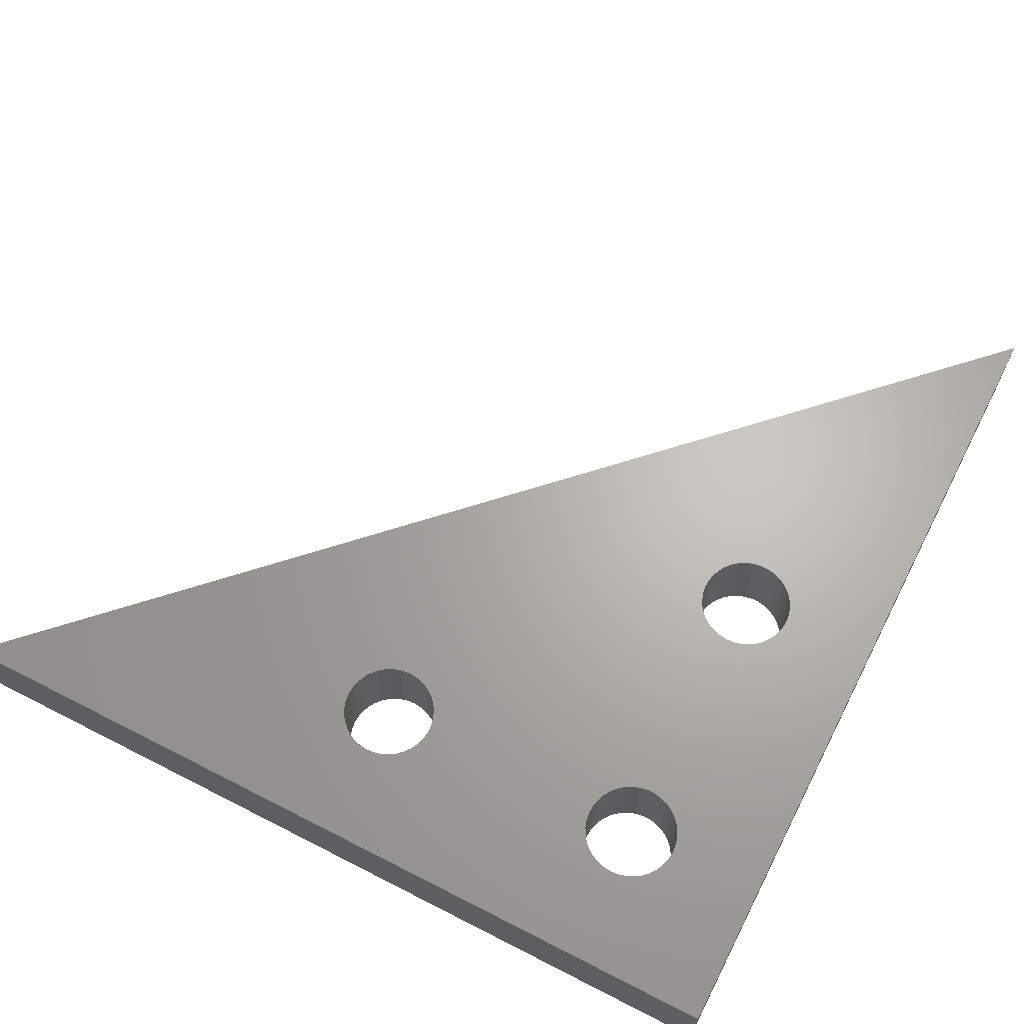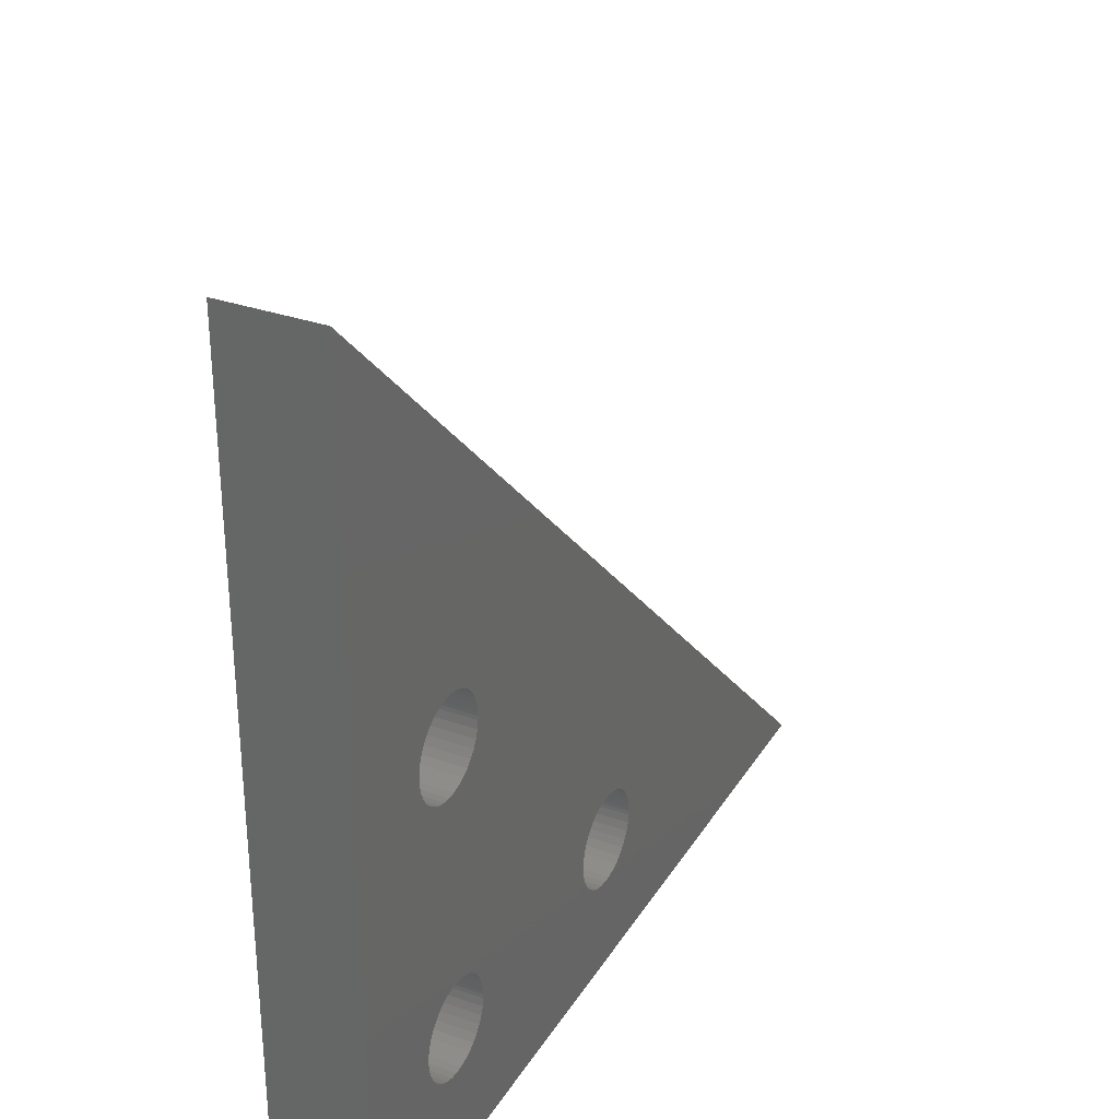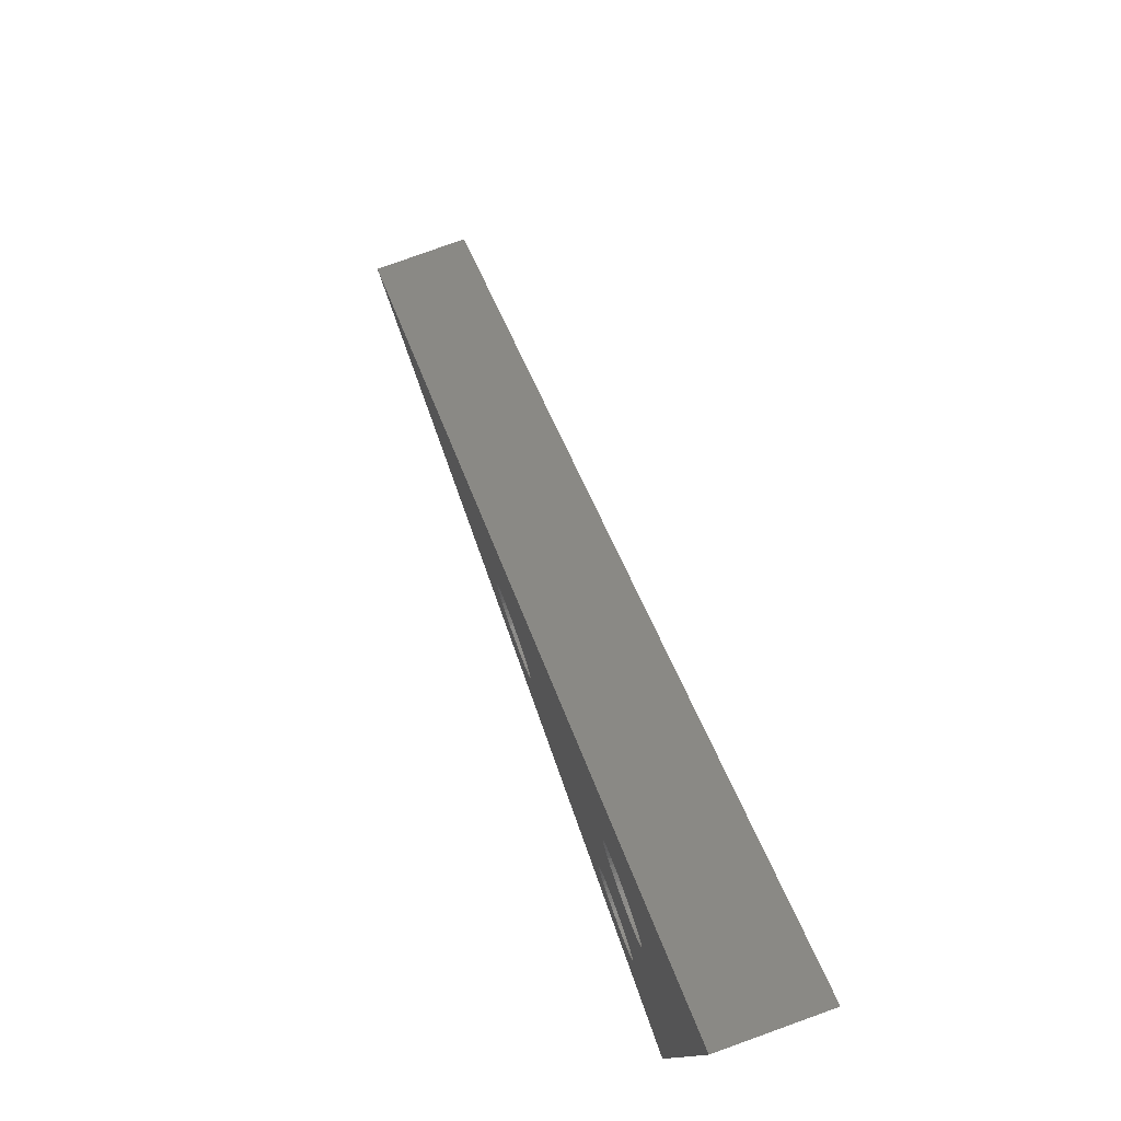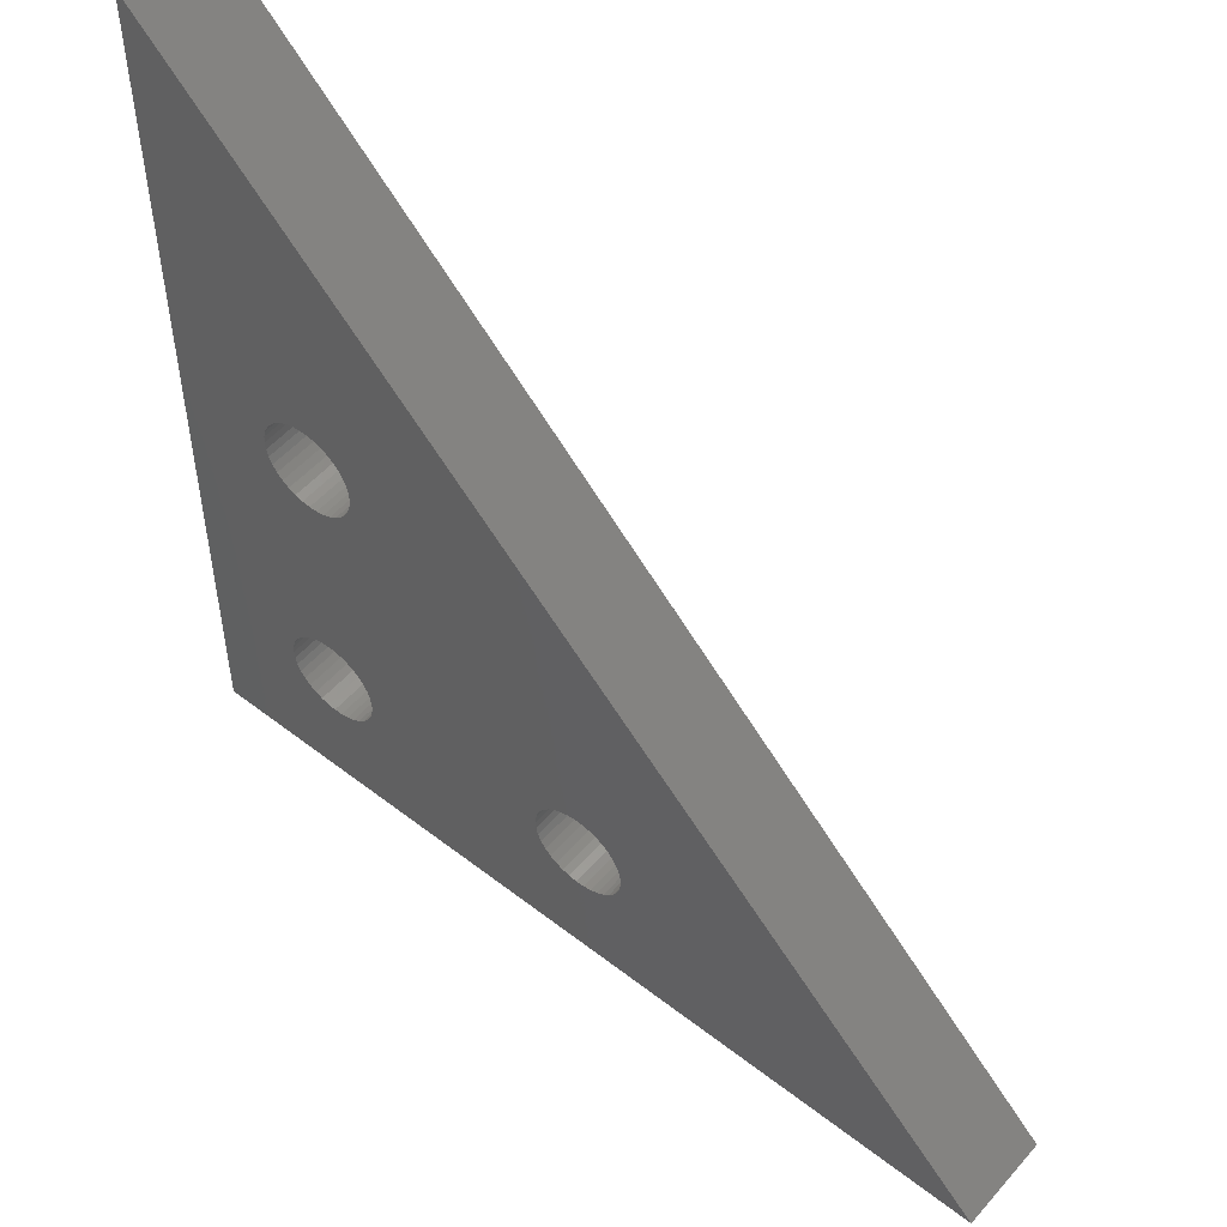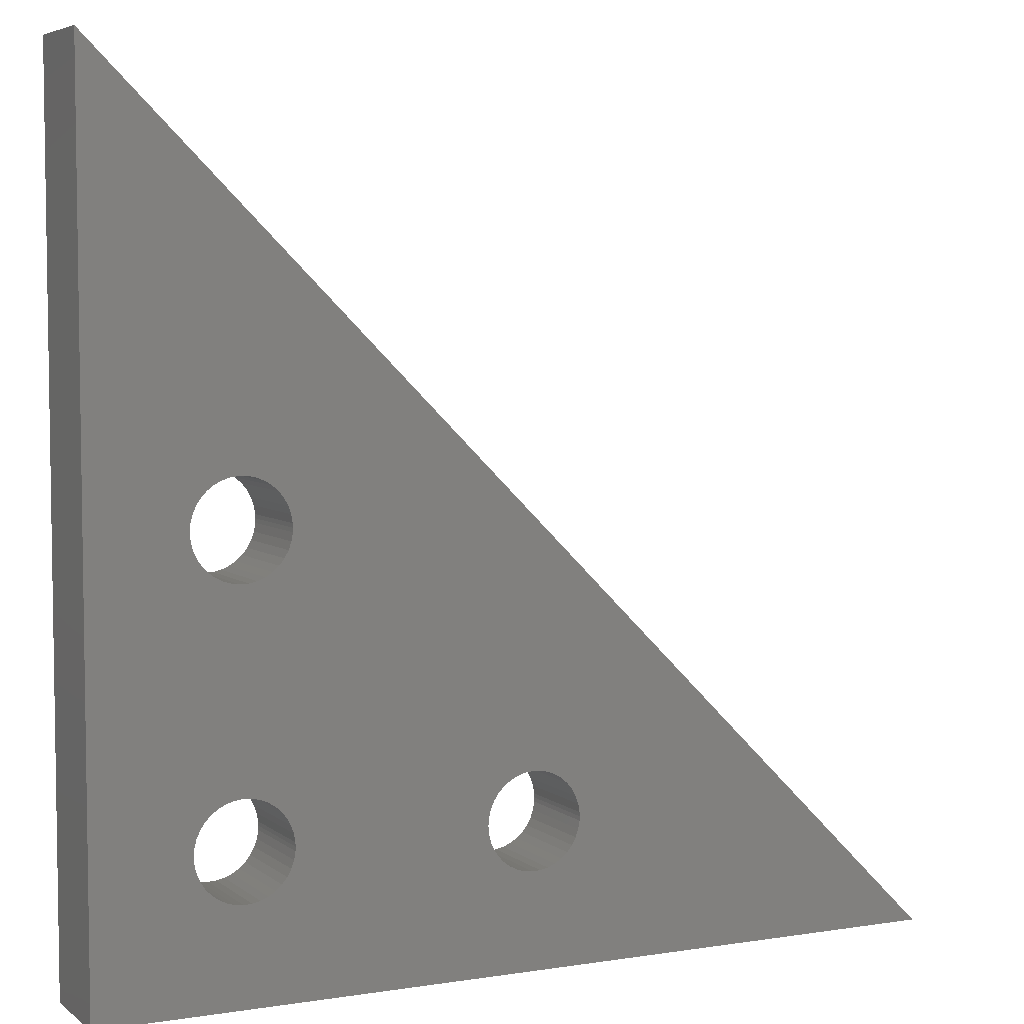
<metadata>
{"format":"stl","ext":"stl","renderer":"f3d","projection":"perspective","resolution":1024,"background":"white","views":[{"elev":65.5,"azim":-62.8,"up":"+Z"},{"elev":31.7,"azim":-63.4,"up":"+Y"},{"elev":79.5,"azim":-109.8,"up":"+Y"},{"elev":52.3,"azim":39.9,"up":"+Y"},{"elev":5.4,"azim":-26.1,"up":"+Y"}]}
</metadata>
<code>
# stl→obj: 236 verts, 476 faces
v -7.505 -9.127 3
v -7.548 -9.378 3
v -1.478 -9.253 3
v 1.495 -8.873 3
v 1.5 -9 3
v 13.5 -13.5 3
v 1.495 -9.127 3
v 1.452 -9.378 3
v -0.06366 -10.5 3
v -7.917 -10.04 3
v -8.108 -10.21 3
v -9.559 -10.39 3
v -13.5 -13.5 3
v -9.316 -10.47 3
v -9.064 -10.5 3
v -9.786 -7.723 3
v -9.559 -7.608 3
v -13.5 13.5 3
v 1.367 -9.618 3
v 1.243 -9.84 3
v 1.083 -10.04 3
v 0.892 -10.21 3
v 0.6753 -10.34 3
v 0.4392 -10.43 3
v 0.1905 -10.49 3
v -8.325 -10.34 3
v -8.561 -10.43 3
v -8.809 -10.49 3
v -0.5593 -10.39 3
v -0.316 -10.47 3
v -7.633 -9.618 3
v -7.757 -9.84 3
v -9.316 1.466 3
v -9.064 1.499 3
v -8.809 1.488 3
v 0.4392 -7.566 3
v 0.1905 -7.512 3
v -0.06366 -7.501 3
v -7.633 -0.6178 3
v -7.757 -0.84 3
v -7.917 -7.962 3
v -7.917 -1.038 3
v -8.108 -1.206 3
v -8.561 1.434 3
v -8.325 1.339 3
v -8.108 1.206 3
v -7.917 1.038 3
v -7.757 0.84 3
v -7.633 0.6179 3
v 0.6753 -7.661 3
v 0.892 -7.794 3
v 1.083 -7.962 3
v 1.243 -8.16 3
v 1.367 -8.382 3
v 1.452 -8.622 3
v -8.325 -1.339 3
v -8.561 -1.434 3
v -8.108 -7.794 3
v -0.7865 -10.28 3
v -0.991 -10.13 3
v -1.167 -9.942 3
v -9.991 1.126 3
v -9.786 1.277 3
v -9.559 1.392 3
v -0.7865 -7.723 3
v -0.5593 -7.608 3
v -7.548 -8.622 3
v -0.316 -7.534 3
v -7.633 -8.382 3
v -9.786 -1.277 3
v -9.559 -1.392 3
v -9.316 -7.534 3
v -9.316 -1.466 3
v -9.064 -7.501 3
v -9.064 -1.499 3
v -8.809 -1.488 3
v -1.31 -9.732 3
v -1.414 -9.5 3
v -9.786 -10.28 3
v -9.991 -10.13 3
v -10.17 -9.942 3
v -7.548 0.378 3
v -7.505 0.1272 3
v -7.5 3.815e-06 3
v -8.809 -7.512 3
v -8.561 -7.566 3
v -8.325 -7.661 3
v -10.31 -9.732 3
v -10.41 -9.5 3
v -10.48 -9.253 3
v -10.31 -8.268 3
v -10.17 -8.058 3
v -9.991 -7.874 3
v -10.48 0.2535 3
v -10.41 0.4997 3
v -7.757 -8.16 3
v -7.505 -0.1272 3
v -7.548 -0.378 3
v -10.5 -9 3
v -10.48 -8.747 3
v -10.41 -8.5 3
v -1.31 -8.268 3
v -1.167 -8.058 3
v -0.991 -7.874 3
v -9.991 -1.126 3
v -10.17 -0.9423 3
v -10.31 -0.7315 3
v -7.5 -9 3
v -1.5 -9 3
v -7.505 -8.873 3
v -1.478 -8.747 3
v -1.414 -8.5 3
v -10.41 -0.4997 3
v -10.48 -0.2535 3
v -10.5 3.815e-06 3
v -10.31 0.7315 3
v -10.17 0.9423 3
v -9.786 -1.277 1.735e-15
v -9.559 -1.392 1.735e-15
v -9.559 -7.608 1.735e-15
v 0.1905 -7.512 1.735e-15
v -0.06366 -7.501 1.735e-15
v -9.064 -1.499 1.735e-15
v 0.4392 -7.566 1.735e-15
v -9.786 -10.28 1.735e-15
v -9.559 -10.39 1.735e-15
v -13.5 -13.5 1.735e-15
v -9.316 1.466 1.735e-15
v -9.559 1.392 1.735e-15
v -13.5 13.5 1.735e-15
v -9.786 1.277 1.735e-15
v -1.5 -9 1.735e-15
v -8.809 -10.49 1.735e-15
v -8.561 -10.43 1.735e-15
v -8.325 -10.34 1.735e-15
v -8.108 -10.21 1.735e-15
v -7.917 -10.04 1.735e-15
v -9.991 -10.13 1.735e-15
v -10.31 -0.7315 1.735e-15
v -10.41 -0.4997 1.735e-15
v -10.48 -0.2535 1.735e-15
v -10.17 -0.9423 1.735e-15
v -9.991 -1.126 1.735e-15
v -7.757 -9.84 1.735e-15
v -7.633 -9.618 1.735e-15
v -7.548 -9.378 1.735e-15
v -7.917 -7.962 1.735e-15
v -8.108 -7.794 1.735e-15
v -8.325 -7.661 1.735e-15
v -8.561 -7.566 1.735e-15
v -8.809 -7.512 1.735e-15
v -9.316 -1.466 1.735e-15
v -9.064 -7.501 1.735e-15
v -9.316 -7.534 1.735e-15
v -10.41 -9.5 1.735e-15
v -10.48 -9.253 1.735e-15
v -10.5 -9 1.735e-15
v -1.167 -9.942 1.735e-15
v -0.991 -10.13 1.735e-15
v -0.7865 -10.28 1.735e-15
v -0.5593 -10.39 1.735e-15
v -0.316 -10.47 1.735e-15
v -0.06366 -10.5 1.735e-15
v 13.5 -13.5 1.735e-15
v 0.1905 -10.49 1.735e-15
v 0.4392 -10.43 1.735e-15
v 0.6753 -10.34 1.735e-15
v 0.892 -10.21 1.735e-15
v 1.083 -10.04 1.735e-15
v 1.243 -9.84 1.735e-15
v -9.991 1.126 1.735e-15
v -10.17 0.9423 1.735e-15
v -10.31 0.7315 1.735e-15
v -10.48 -8.747 1.735e-15
v -10.41 -8.5 1.735e-15
v -0.5593 -7.608 1.735e-15
v -7.548 -8.622 1.735e-15
v -0.316 -7.534 1.735e-15
v -7.633 -8.382 1.735e-15
v -7.757 -8.16 1.735e-15
v -10.31 -9.732 1.735e-15
v -10.17 -9.942 1.735e-15
v -9.316 -10.47 1.735e-15
v -9.064 -10.5 1.735e-15
v 1.367 -9.618 1.735e-15
v 1.452 -9.378 1.735e-15
v 1.495 -9.127 1.735e-15
v -8.809 -1.488 1.735e-15
v 0.892 -7.794 1.735e-15
v 0.6753 -7.661 1.735e-15
v -8.325 1.339 1.735e-15
v -8.561 1.434 1.735e-15
v -10.41 0.4997 1.735e-15
v -10.48 0.2535 1.735e-15
v -10.5 3.815e-06 1.735e-15
v -1.478 -9.253 1.735e-15
v -1.414 -9.5 1.735e-15
v -1.31 -9.732 1.735e-15
v 1.452 -8.622 1.735e-15
v 1.367 -8.382 1.735e-15
v -8.561 -1.434 1.735e-15
v -8.325 -1.339 1.735e-15
v -8.108 -1.206 1.735e-15
v -8.809 1.488 1.735e-15
v -9.064 1.499 1.735e-15
v -9.786 -7.723 1.735e-15
v -9.991 -7.874 1.735e-15
v -10.17 -8.058 1.735e-15
v -10.31 -8.268 1.735e-15
v -0.7865 -7.723 1.735e-15
v -0.991 -7.874 1.735e-15
v -1.167 -8.058 1.735e-15
v 1.5 -9 1.735e-15
v 1.495 -8.873 1.735e-15
v 1.243 -8.16 1.735e-15
v 1.083 -7.962 1.735e-15
v -7.548 -0.378 1.735e-15
v -7.505 -0.1272 1.735e-15
v -1.31 -8.268 1.735e-15
v -1.414 -8.5 1.735e-15
v -1.478 -8.747 1.735e-15
v -7.917 -1.038 1.735e-15
v -7.757 -0.84 1.735e-15
v -7.633 -0.6178 1.735e-15
v -7.548 0.378 1.735e-15
v -7.633 0.6179 1.735e-15
v -7.757 0.84 1.735e-15
v -7.917 1.038 1.735e-15
v -8.108 1.206 1.735e-15
v -7.5 3.815e-06 1.735e-15
v -7.505 0.1272 1.735e-15
v -7.505 -9.127 1.735e-15
v -7.5 -9 1.735e-15
v -7.505 -8.873 1.735e-15
v -13.5 13.5 0
v 13.5 -13.5 0
f 1 2 3
f 4 5 6
f 6 5 7
f 6 7 8
f 9 10 11
f 12 13 14
f 14 13 15
f 16 17 18
f 8 19 6
f 6 19 20
f 6 20 21
f 21 22 6
f 6 22 23
f 6 23 24
f 24 25 6
f 6 25 9
f 6 9 13
f 11 26 9
f 9 26 27
f 9 27 13
f 13 27 28
f 13 28 15
f 29 2 30
f 30 2 31
f 30 31 9
f 9 31 32
f 9 32 10
f 33 34 18
f 18 34 35
f 36 18 37
f 37 18 38
f 39 40 41
f 41 40 42
f 41 42 43
f 35 44 18
f 18 44 45
f 18 45 46
f 46 47 18
f 18 47 48
f 18 48 38
f 38 48 49
f 36 50 18
f 18 50 51
f 18 51 6
f 6 51 52
f 6 52 53
f 53 54 6
f 6 54 55
f 6 55 4
f 43 56 41
f 41 56 57
f 41 57 58
f 29 59 2
f 2 59 60
f 2 60 61
f 62 63 18
f 18 63 64
f 18 64 33
f 65 66 67
f 67 66 68
f 67 68 69
f 70 17 71
f 71 17 72
f 71 72 73
f 73 72 74
f 73 74 75
f 75 74 76
f 61 77 2
f 2 77 78
f 2 78 3
f 12 79 13
f 13 79 80
f 13 80 81
f 49 82 38
f 38 82 83
f 38 83 84
f 74 85 76
f 76 85 86
f 76 86 57
f 57 86 87
f 57 87 58
f 81 88 13
f 13 88 89
f 13 89 90
f 91 92 18
f 18 92 93
f 18 93 16
f 94 95 18
f 68 38 69
f 69 38 84
f 69 84 96
f 96 84 97
f 96 97 41
f 41 97 98
f 41 98 39
f 90 99 13
f 13 99 100
f 13 100 18
f 18 100 101
f 18 101 91
f 102 103 67
f 67 103 104
f 67 104 65
f 70 105 17
f 17 105 106
f 17 106 107
f 1 3 108
f 108 3 109
f 108 109 110
f 110 109 111
f 110 111 67
f 67 111 112
f 67 112 102
f 107 113 17
f 17 113 114
f 17 114 18
f 18 114 115
f 18 115 94
f 95 116 18
f 18 116 117
f 18 117 62
f 118 119 120
f 121 122 123
f 121 123 124
f 125 126 127
f 128 129 130
f 130 129 131
f 132 133 134
f 134 135 132
f 132 135 136
f 132 136 137
f 125 127 138
f 139 120 140
f 140 120 141
f 139 142 120
f 120 142 143
f 120 143 118
f 137 144 132
f 132 144 145
f 132 145 146
f 122 147 123
f 123 147 148
f 123 148 149
f 149 150 123
f 123 150 151
f 123 151 152
f 152 151 153
f 152 153 119
f 119 153 154
f 119 154 120
f 155 127 156
f 156 127 157
f 158 159 127
f 127 159 160
f 127 160 161
f 161 162 127
f 127 162 163
f 127 163 164
f 163 165 164
f 164 165 166
f 164 166 167
f 167 168 164
f 164 168 169
f 164 169 170
f 131 171 130
f 130 171 172
f 130 172 173
f 157 127 174
f 174 127 130
f 174 130 175
f 176 177 178
f 178 177 179
f 178 179 122
f 122 179 180
f 122 180 147
f 155 181 127
f 127 181 182
f 127 182 138
f 126 183 127
f 127 183 184
f 127 184 133
f 170 185 164
f 164 185 186
f 164 186 187
f 188 189 123
f 123 189 190
f 123 190 124
f 191 192 130
f 173 193 130
f 130 193 194
f 130 194 195
f 132 196 133
f 133 196 197
f 133 197 127
f 127 197 198
f 127 198 158
f 164 199 200
f 188 201 189
f 189 201 202
f 189 202 203
f 192 204 130
f 130 204 205
f 130 205 128
f 120 206 141
f 141 206 207
f 141 207 195
f 195 207 208
f 195 208 130
f 130 208 209
f 130 209 175
f 176 210 177
f 177 210 211
f 177 211 212
f 187 213 164
f 164 213 214
f 164 214 199
f 200 215 164
f 164 215 216
f 164 216 189
f 164 217 218
f 212 219 177
f 177 219 220
f 177 220 221
f 203 222 189
f 189 222 223
f 189 223 164
f 164 223 224
f 164 224 217
f 164 225 226
f 226 227 164
f 164 227 228
f 164 228 130
f 130 228 229
f 130 229 191
f 218 230 164
f 164 230 231
f 164 231 225
f 146 232 132
f 132 232 233
f 132 233 221
f 221 233 234
f 221 234 177
f 18 6 235
f 235 6 236
f 13 18 127
f 127 18 130
f 6 13 164
f 164 13 127
f 97 84 230
f 230 84 231
f 230 218 97
f 97 218 217
f 97 217 98
f 98 217 224
f 98 224 39
f 39 224 223
f 39 223 40
f 40 223 222
f 40 222 42
f 42 222 203
f 42 203 43
f 43 203 202
f 43 202 56
f 56 202 201
f 56 201 57
f 57 201 188
f 57 188 76
f 76 188 123
f 76 123 75
f 75 123 152
f 75 152 73
f 73 152 119
f 73 119 71
f 71 119 118
f 71 118 70
f 70 118 143
f 70 143 105
f 105 143 142
f 105 142 106
f 106 142 139
f 106 139 107
f 107 139 140
f 107 140 113
f 113 140 141
f 113 141 114
f 114 141 195
f 114 195 115
f 115 195 194
f 115 194 94
f 94 194 193
f 94 193 95
f 95 193 173
f 95 173 116
f 116 173 172
f 116 172 117
f 117 172 171
f 117 171 62
f 62 171 131
f 62 131 63
f 63 131 129
f 63 129 64
f 64 129 128
f 64 128 33
f 33 128 205
f 33 205 34
f 34 205 204
f 34 204 35
f 35 204 192
f 35 192 44
f 44 192 191
f 44 191 45
f 45 191 229
f 45 229 46
f 46 229 228
f 46 228 47
f 47 228 227
f 47 227 48
f 48 227 226
f 48 226 49
f 49 226 225
f 49 225 82
f 82 225 231
f 82 231 83
f 83 231 84
f 1 108 233
f 233 108 234
f 233 232 1
f 1 232 146
f 1 146 2
f 2 146 145
f 2 145 31
f 31 145 144
f 31 144 32
f 32 144 137
f 32 137 10
f 10 137 136
f 10 136 11
f 11 136 135
f 11 135 26
f 26 135 134
f 26 134 27
f 27 134 133
f 27 133 28
f 28 133 184
f 28 184 15
f 15 184 183
f 15 183 14
f 14 183 126
f 14 126 12
f 12 126 125
f 12 125 79
f 79 125 138
f 79 138 80
f 80 138 182
f 80 182 81
f 81 182 181
f 81 181 88
f 88 181 155
f 88 155 89
f 89 155 156
f 89 156 90
f 90 156 157
f 90 157 99
f 99 157 174
f 99 174 100
f 100 174 175
f 100 175 101
f 101 175 209
f 101 209 91
f 91 209 208
f 91 208 92
f 92 208 207
f 92 207 93
f 93 207 206
f 93 206 16
f 16 206 120
f 16 120 17
f 17 120 154
f 17 154 72
f 72 154 153
f 72 153 74
f 74 153 151
f 74 151 85
f 85 151 150
f 85 150 86
f 86 150 149
f 86 149 87
f 87 149 148
f 87 148 58
f 58 148 147
f 58 147 41
f 41 147 180
f 41 180 96
f 96 180 179
f 96 179 69
f 69 179 177
f 69 177 67
f 67 177 234
f 67 234 110
f 110 234 108
f 7 5 213
f 213 5 214
f 213 187 7
f 7 187 186
f 7 186 8
f 8 186 185
f 8 185 19
f 19 185 170
f 19 170 20
f 20 170 169
f 20 169 21
f 21 169 168
f 21 168 22
f 22 168 167
f 22 167 23
f 23 167 166
f 23 166 24
f 24 166 165
f 24 165 25
f 25 165 163
f 25 163 9
f 9 163 162
f 9 162 30
f 30 162 161
f 30 161 29
f 29 161 160
f 29 160 59
f 59 160 159
f 59 159 60
f 60 159 158
f 60 158 61
f 61 158 198
f 61 198 77
f 77 198 197
f 77 197 78
f 78 197 196
f 78 196 3
f 3 196 132
f 3 132 109
f 109 132 221
f 109 221 111
f 111 221 220
f 111 220 112
f 112 220 219
f 112 219 102
f 102 219 212
f 102 212 103
f 103 212 211
f 103 211 104
f 104 211 210
f 104 210 65
f 65 210 176
f 65 176 66
f 66 176 178
f 66 178 68
f 68 178 122
f 68 122 38
f 38 122 121
f 38 121 37
f 37 121 124
f 37 124 36
f 36 124 190
f 36 190 50
f 50 190 189
f 50 189 51
f 51 189 216
f 51 216 52
f 52 216 215
f 52 215 53
f 53 215 200
f 53 200 54
f 54 200 199
f 54 199 55
f 55 199 214
f 55 214 4
f 4 214 5

</code>
